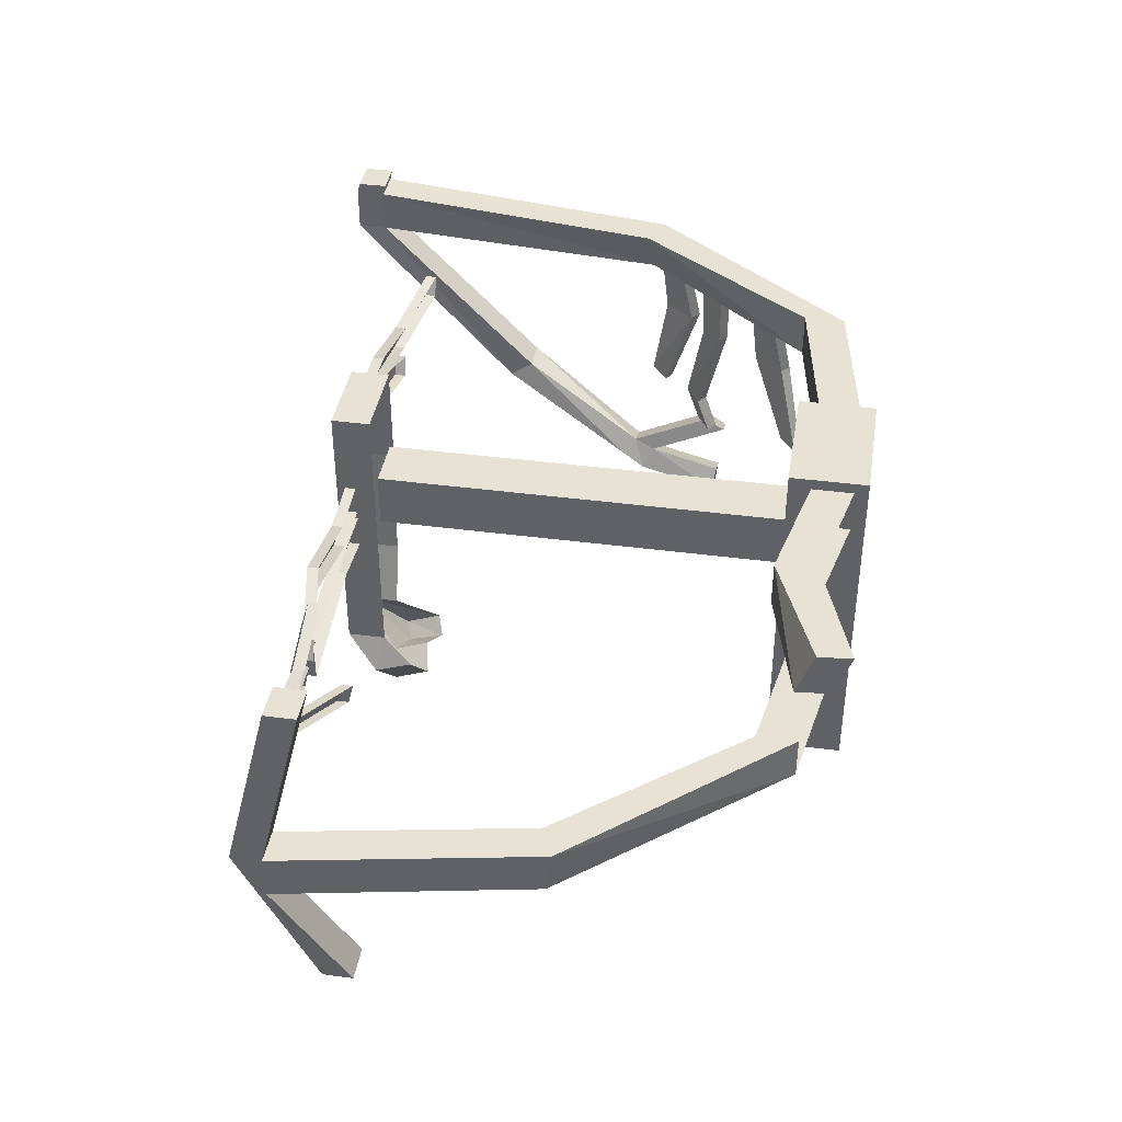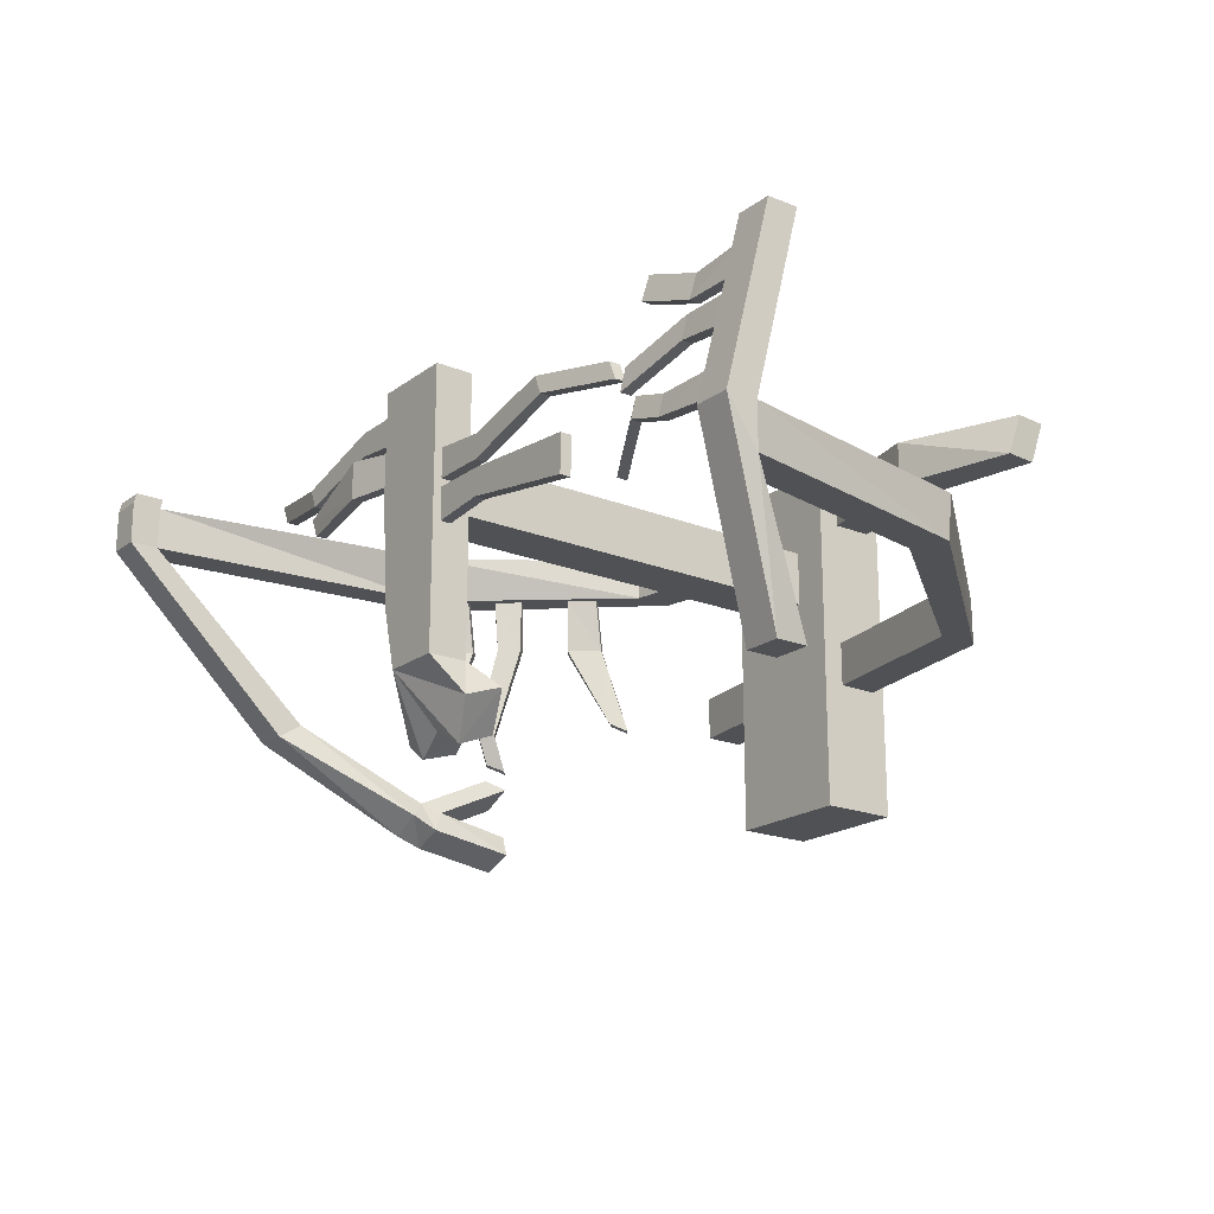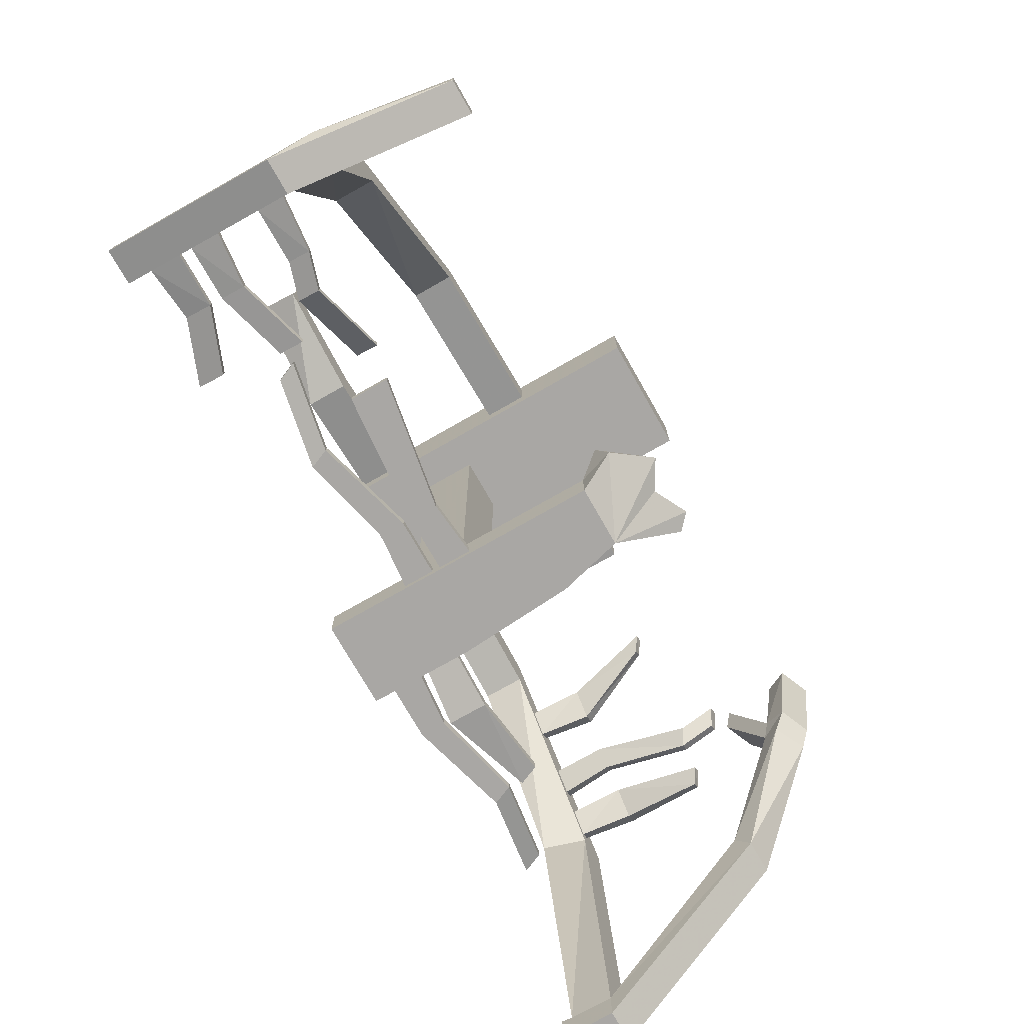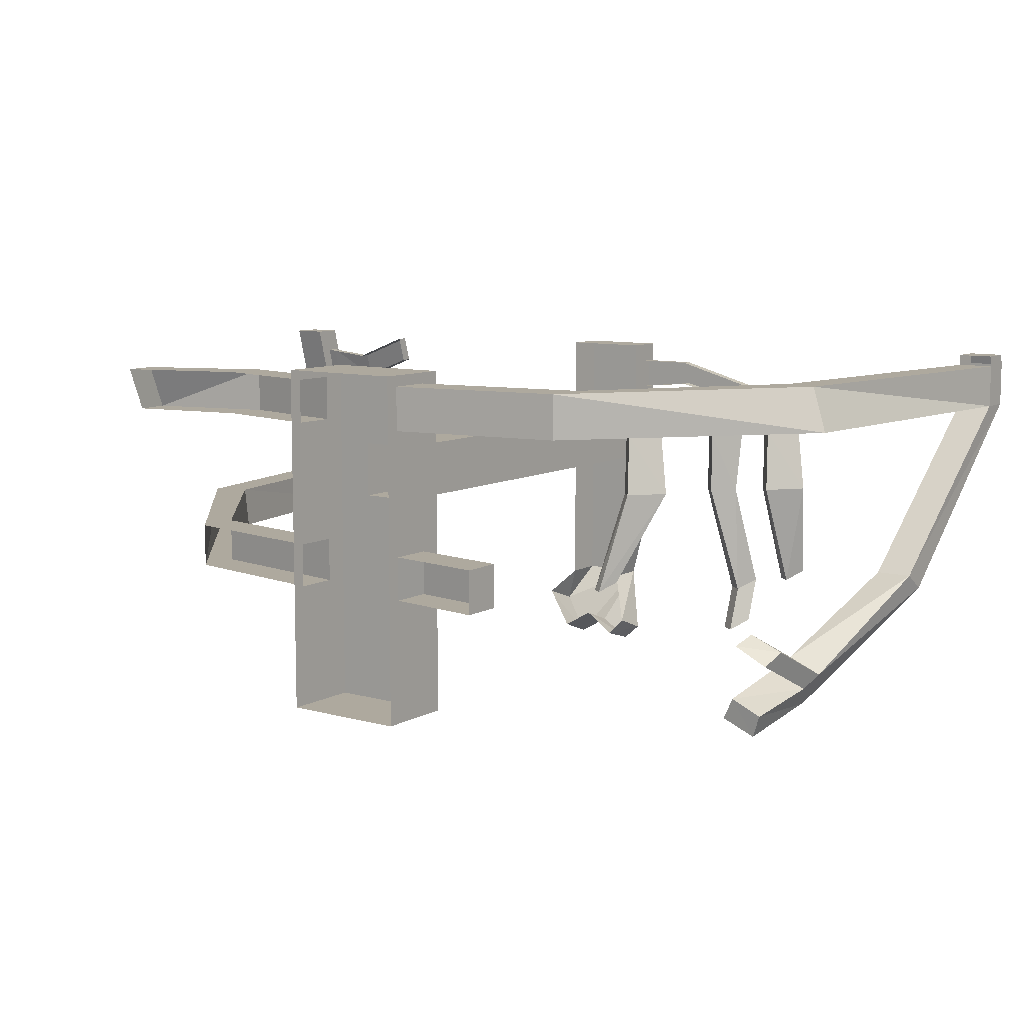
<metadata>
{"format":"obj","ext":"obj","renderer":"f3d","projection":"perspective","resolution":1024,"background":"white","views":[{"elev":39.8,"azim":99.3,"up":"+Z"},{"elev":-19.5,"azim":53.2,"up":"+Z"},{"elev":-74.8,"azim":119.7,"up":"+Y"},{"elev":9.1,"azim":-144.2,"up":"+Z"}]}
</metadata>
<code>
v -1.031 -0.7578 0.4688
v -1.125 -0.7188 0.4688
v -1.266 -1.648 0.4688
v -1.164 -1.648 0.4688
v -1.078 -0.7422 0.3438
v -0.6562 -0.2344 0.3438
v -0.6562 -0.2344 0.4688
v -0.6562 -0.1172 0.4688
v -1.172 -0.7031 0.3438
v -1.266 -1.648 0.3438
v -1.266 -1.734 0.3438
v -1.266 -1.734 0.4688
v -1.266 -1.727 0.5
v -1.266 -1.641 0.5
v -1.164 -1.727 0.5
v -1.164 -1.641 0.5
v -1.164 -1.734 0.4688
v -1.164 -1.648 0.3438
v -1.094 -0.6953 0.3438
v -1.07 -0.7109 0.3438
v -1.016 -0.6406 0.3438
v -0.8125 -0.3984 0.3438
v -0.7578 -0.3281 0.3438
v -0.6562 -0.1172 0.3438
v -0.1797 -0.03906 0.3438
v -0.1797 -0.1562 0.3438
v -0.1797 -0.1562 0.4688
v -0.1797 -0.03906 0.4688
v -0.9375 -0.4844 0.3438
v -0.9922 -0.5547 0.3438
v -1.039 -0.6172 0.3438
v -1.125 -0.6719 0.1875
v -1.094 -0.6953 0.1875
v -1.031 -0.6094 0.1875
v -1.055 -0.5859 0.1875
v -0.9688 -0.5703 0.3438
v -0.9141 -0.5078 0.3438
v -0.8359 -0.3828 0.3438
v -0.8359 -0.3828 0.1875
v -0.7734 -0.2969 0.1875
v -0.7969 -0.2734 0.1875
v -0.7812 -0.3047 0.3438
v -0.9375 -0.4844 0.1875
v -0.9844 -0.5391 0.1875
v -0.9609 -0.5625 0.1875
v -0.9141 -0.5078 0.1875
v -0.9609 -0.5703 -0.09375
v -0.9922 -0.5469 -0.09375
v -1.023 -0.5938 -0.07031
v -1 -0.6094 -0.07031
v -1 -0.5703 -0.1797
v -0.9609 -0.5312 -0.2031
v -0.9922 -0.5078 -0.2031
v -1.023 -0.5547 -0.1797
v -1.133 -1.156 -0.125
v -1.234 -1.156 -0.125
v -1.234 -1.227 -0.1719
v -1.164 -1.734 0.3438
v -0.1797 0 0.5
v -0.1797 0 0.3203
v -0.1797 -0.2188 0.3203
v -0.1797 -0.2188 0.5
v 0.1797 0 0.5
v 0.1797 -0.2188 0.5
v 0.1797 -0.1562 0.4688
v 0.1797 -0.03906 0.4688
v 0.1797 -0.03906 0.3438
v 0.1797 0 0.3203
v 0.1797 -0.2188 0.3203
v 0.1797 -0.2188 0.01562
v 0.1797 0 0.01562
v 0.1797 -0.1562 -0.01562
v 0.1797 -0.03906 -0.01562
v 0.1797 -0.03906 -0.1406
v 0.1797 0 -0.1641
v 0.1797 -0.2188 -0.1641
v 0.1797 -0.2188 -0.5
v 0.1797 0 -0.5
v -0.1797 0 -0.5
v -0.1797 -0.2188 -0.5
v -0.1797 -0.2188 -0.1641
v -0.1797 0 -0.1641
v -0.1797 -0.1562 -0.1406
v -0.1797 -0.03906 -0.1406
v -0.1797 0 0.01562
v -0.1797 -0.03906 -0.01562
v -0.1797 -0.2188 0.01562
v -1.078 -0.6719 -0.07812
v -1.109 -0.7109 -0.05469
v -1.086 -0.7344 -0.05469
v -1.055 -0.6875 -0.07812
v -0.8672 -0.3594 0.1875
v -0.7734 -0.2578 -0.05469
v -0.75 -0.2812 -0.05469
v -0.7188 -0.2344 -0.07812
v -0.7422 -0.2188 -0.07812
v 0.6562 -0.2344 -0.1406
v 0.6562 -0.1172 -0.1406
v 1.172 -0.7188 -0.1406
v 1.078 -0.7578 -0.1406
v 0.6562 -0.2344 -0.01562
v 0.1797 -0.1562 -0.1406
v 1.078 -0.7422 -0.01562
v 0.6562 -0.1172 -0.01562
v 1.172 -0.7031 -0.01562
v 1.305 -1.422 -0.01562
v 1.305 -1.422 -0.1406
v 1.203 -1.422 -0.1406
v 1.203 -1.422 -0.01562
v 1.203 -1.289 0.5
v 1.305 -1.289 0.5
v 1.305 -1.508 -0.01562
v 1.234 -1.32 -0.5234
v 1.234 -1.234 -0.5234
v 1.133 -1.234 -0.5234
v 1.203 -1.508 -0.01562
v 1.203 -1.492 0
v 1.203 -1.461 0
v 1.203 -1.445 0.07812
v 1.203 -1.391 0.2109
v 1.203 -1.375 0.2969
v 1.203 -1.367 0.3359
v 1.203 -1.344 0.4297
v 1.203 -1.375 0.5
v 1.305 -1.375 0.5
v 1.133 -1.32 -0.5234
v 0.07812 -1.391 0.1172
v -0.07812 -1.391 0.1172
v -0.07812 -0.2188 0.1172
v 0.07812 -0.2188 0.1172
v 0.07812 -1.391 0.2734
v 0.07812 -0.2188 0.2734
v -0.07812 -1.391 0.2734
v -0.07812 -0.2188 0.2734
v 0.2812 -1.477 0.07812
v 0.125 -1.477 0.0625
v 0.125 -1.445 0.0625
v 0.2812 -1.445 0.07812
v 0.6484 -1.445 0.01562
v 0.6484 -1.477 0.01562
v 0.2812 -1.477 0.1562
v 0.125 -1.477 0.1562
v 0.125 -1.445 0.1562
v 0.2812 -1.445 0.1562
v 0.125 -1.445 0.1797
v 0.125 -1.477 0.1797
v 0.125 -1.5 0.1797
v 0.125 -1.5 0.0625
v 0.125 -1.5 -0.2969
v 0.125 -1.391 -0.2969
v 0.125 -1.391 0.1562
v 0.125 -1.391 0.2656
v 0.125 -1.445 0.2656
v 0.125 -1.391 0.5
v 0.125 -1.477 0.2656
v 0.2812 -1.445 0.25
v 0.2812 -1.477 0.25
v 0.5391 -1.477 0.3125
v 0.5391 -1.445 0.3125
v 0.7812 -1.43 0.2734
v 0.7812 -1.398 0.2734
v 0.8047 -1.398 0.2188
v 0.8047 -1.43 0.2188
v 0.5625 -1.477 0.2578
v 0.5625 -1.445 0.2578
v 0.2812 -1.477 0.1797
v 0.2812 -1.445 0.1797
v 0.6484 -1.477 0.125
v 0.6484 -1.445 0.125
v 0.125 -1.5 0.5
v -0.1797 -0.1562 -0.01562
v -0.4609 -0.1172 -0.01562
v -0.4609 -0.1172 -0.1406
v -0.4609 0 -0.1406
v -0.4609 0 -0.01562
v 0.5156 -0.2266 0.3438
v 0.5156 -0.1094 0.3438
v 0.8438 -0.04688 0.3438
v 0.8516 -0.1406 0.3438
v 0.5156 -0.2266 0.4688
v 0.1797 -0.1562 0.3438
v 0.8516 -0.09375 0.4688
v 0.5156 -0.1094 0.4688
v 0.8438 0 0.4688
v -0.2734 -1.508 0.3516
v -0.1172 -1.477 0.3359
v -0.1172 -1.445 0.3359
v -0.2734 -1.477 0.3516
v -0.5391 -1.445 0.2734
v -0.5391 -1.477 0.2734
v -0.2734 -1.508 0.2422
v -0.1172 -1.477 0.2422
v -0.1172 -1.445 0.2422
v -0.2734 -1.477 0.2422
v -0.1172 -1.391 0.2109
v -0.1172 -1.5 0.2109
v -0.1172 -1.5 0.3359
v -0.1172 -1.477 0.3594
v -0.1172 -1.445 0.3594
v -0.1172 -1.391 0.4453
v -0.5156 -1.477 0.2188
v -0.5156 -1.445 0.2188
v -0.2734 -1.477 0.4453
v -0.1172 -1.477 0.4453
v -0.1172 -1.445 0.4453
v -0.2734 -1.445 0.4453
v -0.5547 -1.445 0.3672
v -0.5547 -1.477 0.3672
v -0.2734 -1.477 0.375
v -0.2734 -1.445 0.375
v -0.5312 -1.477 0.3125
v -0.5312 -1.445 0.3125
v -0.7734 -1.43 0.3516
v -0.7734 -1.398 0.3516
v -0.7969 -1.398 0.4062
v -0.7969 -1.43 0.4062
v -0.1172 -1.5 0.5
v -0.1172 -1.391 0.5
v -0.04688 -1.391 -0.2969
v -0.04688 -1.5 -0.2969
v -0.09375 -1.5 -0.1172
v -0.09375 -1.391 -0.1172
v -0.1406 -1.281 -0.4219
v -0.1406 -1.383 -0.4609
v -0.1016 -1.367 -0.5
v 0 -1.391 -0.4531
v 0.07812 -1.375 -0.5
v 0.1641 -1.414 -0.3984
v 0.1641 -1.305 -0.3594
v 0.07812 -1.273 -0.4609
v 0 -1.289 -0.4141
v -0.1016 -1.266 -0.4688
v 1.203 -1.477 0.07812
v 1.047 -1.492 0.01562
v 1.047 -1.461 0.01562
v 1.047 -1.375 0.4141
v 1.203 -1.375 0.4297
v 1.047 -1.344 0.4141
v 0.8672 -1.344 0.4844
v 0.8672 -1.375 0.4844
v 1.047 -1.398 0.3359
v 1.203 -1.398 0.3359
v 1.047 -1.367 0.3359
v 1.203 -1.406 0.2969
v 1.203 -1.422 0.2109
v 1.047 -1.477 0.07812
v 0.9453 -1.477 0.1094
v 0.9453 -1.492 0.04688
v 0.9453 -1.461 0.04688
v 0.7266 -1.367 0.007812
v 0.7266 -1.336 0.007812
v 0.7266 -1.352 0.07031
v 0.7266 -1.32 0.07031
v 0.9453 -1.445 0.1094
v 1.047 -1.445 0.07812
v 1.047 -1.406 0.2969
v 1.047 -1.375 0.2969
v 0.8438 -1.398 0.2344
v 0.8438 -1.43 0.2344
v 1.047 -1.422 0.2266
v 1.047 -1.391 0.2266
v 0.8672 -1.398 0.4062
v 0.8672 -1.367 0.4062
v 0.8438 -1.445 0.1641
v 0.8438 -1.414 0.1641
v -1.133 -1.227 -0.1719
v -1.016 -0.8203 -0.375
v -1.039 -0.7812 -0.3281
v -1.133 -0.7812 -0.3672
v -1.109 -0.8203 -0.4219
v -1.094 -0.75 -0.4531
v -1 -0.75 -0.4141
v -1.023 -0.7188 -0.3516
v -1.023 -0.4844 -0.2422
v -1.039 -0.5469 -0.2188
v -1.133 -0.5469 -0.2578
v -1.117 -0.7188 -0.3984
v -1.094 -0.5 -0.4375
v -1.07 -0.5078 -0.5
v -0.9766 -0.5078 -0.4609
v -1.008 -0.5 -0.3984
v -1.117 -0.4844 -0.2891
f 1 2 3
f 1 3 4
f 1 7 2
f 2 7 8
f 5 18 9
f 5 9 19
f 5 19 20
f 5 20 21
f 5 21 6
f 6 21 22
f 6 22 23
f 6 23 24
f 6 24 25
f 6 25 26
f 7 27 8
f 8 27 28
f 9 24 29
f 9 29 30
f 9 30 31
f 9 31 19
f 19 31 32
f 20 33 34
f 20 34 21
f 21 31 30
f 21 30 36
f 21 36 37
f 21 37 22
f 22 37 38
f 22 39 40
f 22 40 23
f 23 42 24
f 24 42 29
f 29 42 38
f 29 38 37
f 29 43 44
f 29 44 30
f 36 45 46
f 36 46 37
f 43 48 44
f 44 48 49
f 45 50 46
f 46 50 47
f 47 50 51
f 47 51 52
f 48 53 49
f 49 53 54
f 9 18 10
f 10 18 55
f 10 55 56
f 11 57 58
f 11 58 17
f 11 17 12
f 12 17 15
f 12 15 13
f 32 31 35
f 32 35 88
f 32 88 89
f 33 90 34
f 34 90 91
f 39 94 40
f 40 94 95
f 41 96 92
f 41 92 42
f 42 92 38
f 96 93 92
f 97 98 99
f 97 99 100
f 97 102 98
f 98 102 74
f 76 70 81
f 76 81 80
f 76 80 77
f 101 103 104
f 101 104 73
f 101 73 72
f 104 103 105
f 99 107 100
f 100 107 108
f 103 109 105
f 105 109 106
f 106 109 110
f 106 110 111
f 107 114 108
f 108 114 115
f 112 125 116
f 112 116 126
f 112 126 113
f 129 134 61
f 129 61 87
f 129 87 130
f 130 87 70
f 130 70 132
f 132 70 69
f 132 69 134
f 134 69 61
f 61 69 64
f 61 64 62
f 135 140 141
f 135 141 136
f 136 141 142
f 136 142 143
f 136 143 137
f 142 143 145
f 142 145 146
f 145 146 153
f 153 146 155
f 155 146 157
f 157 146 166
f 157 166 164
f 157 164 158
f 158 164 163
f 158 163 160
f 141 140 168
f 81 70 87
f 83 173 84
f 84 173 174
f 174 173 172
f 174 172 175
f 175 172 171
f 175 171 86
f 176 177 178
f 176 178 179
f 176 181 177
f 177 181 67
f 180 182 183
f 180 183 66
f 180 66 65
f 183 182 184
f 184 182 179
f 184 179 178
f 185 190 191
f 185 191 186
f 186 191 192
f 186 192 193
f 186 193 187
f 201 191 190
f 203 208 209
f 203 209 204
f 204 209 198
f 204 198 199
f 204 199 205
f 208 211 209
f 216 213 211
f 216 211 208
f 221 220 149
f 221 149 196
f 196 149 148
f 196 148 147
f 196 147 197
f 197 147 170
f 197 170 217
f 220 224 225
f 220 225 226
f 220 226 227
f 220 227 228
f 220 228 149
f 125 124 116
f 117 233 234
f 236 240 241
f 236 241 237
f 237 241 242
f 233 246 234
f 234 246 247
f 234 247 248
f 256 259 260
f 256 260 244
f 244 260 245
f 241 240 262
f 260 259 264
f 248 247 252
f 248 252 250
f 57 266 58
f 55 268 56
f 56 268 269
f 57 270 266
f 266 270 267
f 267 270 271
f 267 271 272
f 268 275 269
f 269 275 276
f 271 279 272
f 272 279 280
f 273 281 277
f 273 277 282
f 273 282 274
f 281 278 277
f 1 4 5
f 1 5 6
f 1 6 7
f 2 8 9
f 2 9 10
f 2 10 3
f 3 10 11
f 3 11 12
f 3 12 13
f 3 13 14
f 14 13 15
f 14 15 16
f 16 15 17
f 16 17 4
f 4 17 18
f 4 18 5
f 6 26 7
f 7 26 27
f 8 28 24
f 8 24 9
f 19 32 33
f 19 33 20
f 21 34 35
f 21 35 31
f 22 38 39
f 23 40 41
f 23 41 42
f 29 37 43
f 30 44 45
f 30 45 36
f 37 46 43
f 43 46 47
f 43 47 48
f 44 49 45
f 45 49 50
f 47 52 48
f 48 52 53
f 49 54 50
f 50 54 51
f 51 54 52
f 52 54 53
f 10 56 11
f 11 56 57
f 24 28 25
f 25 28 59
f 25 59 60
f 25 60 26
f 26 60 61
f 26 61 27
f 27 61 62
f 27 62 28
f 28 62 59
f 59 62 63
f 63 62 64
f 63 64 65
f 63 65 66
f 63 66 67
f 63 67 68
f 68 67 69
f 68 69 70
f 68 70 71
f 71 70 72
f 71 72 73
f 71 73 74
f 71 74 75
f 75 74 76
f 75 76 77
f 75 77 78
f 78 77 79
f 79 77 80
f 79 80 81
f 79 81 82
f 82 81 83
f 82 83 84
f 82 84 85
f 85 84 86
f 85 86 87
f 85 87 61
f 85 61 60
f 32 89 33
f 33 89 90
f 34 91 35
f 35 91 88
f 88 91 89
f 89 91 90
f 38 92 39
f 39 92 93
f 39 93 94
f 40 95 41
f 41 95 96
f 93 96 95
f 93 95 94
f 97 100 101
f 97 101 72
f 97 72 102
f 74 102 76
f 76 102 72
f 76 72 70
f 101 100 103
f 104 105 98
f 98 105 99
f 99 105 106
f 99 106 107
f 100 108 103
f 103 108 109
f 106 111 112
f 106 112 107
f 107 112 113
f 107 113 114
f 108 115 116
f 108 116 109
f 109 116 117
f 109 117 118
f 109 118 119
f 109 119 120
f 109 120 110
f 110 120 121
f 110 121 122
f 110 122 123
f 110 123 124
f 110 124 125
f 110 125 111
f 111 125 112
f 113 126 114
f 114 126 115
f 115 126 116
f 127 128 129
f 127 129 130
f 127 130 131
f 131 130 132
f 131 132 133
f 133 132 134
f 133 134 128
f 128 134 129
f 135 136 137
f 135 137 138
f 135 138 139
f 135 139 140
f 142 141 144
f 142 144 143
f 142 146 147
f 142 147 136
f 136 147 148
f 136 148 149
f 136 149 137
f 137 149 150
f 137 150 151
f 137 151 143
f 143 151 145
f 145 151 152
f 145 152 153
f 153 152 154
f 153 154 155
f 153 155 156
f 156 155 157
f 156 157 158
f 156 158 159
f 159 158 160
f 159 160 161
f 161 160 162
f 162 160 163
f 162 163 164
f 162 164 165
f 165 164 166
f 165 166 167
f 167 166 145
f 145 166 146
f 144 141 168
f 144 168 169
f 169 168 140
f 169 140 139
f 154 170 155
f 155 170 147
f 155 147 146
f 81 87 171
f 81 171 83
f 83 171 172
f 83 172 173
f 86 171 87
f 176 179 180
f 176 180 65
f 176 65 181
f 67 181 69
f 69 181 65
f 69 65 64
f 180 179 182
f 185 186 187
f 185 187 188
f 185 188 189
f 185 189 190
f 192 191 194
f 192 194 193
f 192 193 195
f 192 195 196
f 192 196 186
f 186 196 197
f 186 197 198
f 186 198 187
f 187 198 199
f 187 199 200
f 187 200 195
f 187 195 193
f 201 190 189
f 201 189 202
f 201 202 194
f 201 194 191
f 203 204 205
f 203 205 206
f 203 206 207
f 203 207 208
f 198 209 210
f 198 210 199
f 209 211 210
f 210 211 212
f 212 211 213
f 212 213 214
f 214 213 215
f 215 213 216
f 215 216 208
f 215 208 207
f 197 204 198
f 204 197 217
f 204 217 218
f 204 218 205
f 205 218 200
f 205 200 199
f 219 220 221
f 219 221 222
f 222 221 196
f 222 196 195
f 217 170 218
f 218 170 154
f 220 219 223
f 220 223 224
f 149 228 150
f 150 228 229
f 229 228 227
f 229 227 230
f 230 227 226
f 230 226 231
f 231 226 225
f 231 225 232
f 232 225 224
f 232 224 223
f 116 124 233
f 116 233 117
f 117 234 235
f 117 235 118
f 236 237 123
f 236 123 238
f 236 238 239
f 236 239 240
f 237 242 124
f 237 124 123
f 242 241 243
f 242 243 122
f 242 122 121
f 242 121 244
f 242 244 124
f 124 244 233
f 233 244 245
f 233 245 119
f 233 119 246
f 234 248 235
f 235 248 249
f 249 248 250
f 249 250 251
f 251 250 252
f 251 252 253
f 253 252 247
f 253 247 254
f 254 247 246
f 254 246 255
f 255 246 119
f 256 244 121
f 256 121 257
f 256 257 258
f 256 258 259
f 245 260 261
f 245 261 120
f 245 120 119
f 243 241 262
f 243 262 263
f 263 262 240
f 263 240 239
f 261 260 264
f 261 264 265
f 265 264 259
f 265 259 258
f 58 266 18
f 58 18 17
f 18 266 55
f 55 266 267
f 55 267 268
f 56 269 57
f 57 269 270
f 267 272 268
f 268 272 273
f 268 273 274
f 268 274 275
f 269 276 277
f 269 277 270
f 270 277 271
f 271 277 278
f 271 278 279
f 272 280 273
f 273 280 281
f 274 282 276
f 274 276 275
f 279 278 281
f 279 281 280
f 276 282 277

</code>
